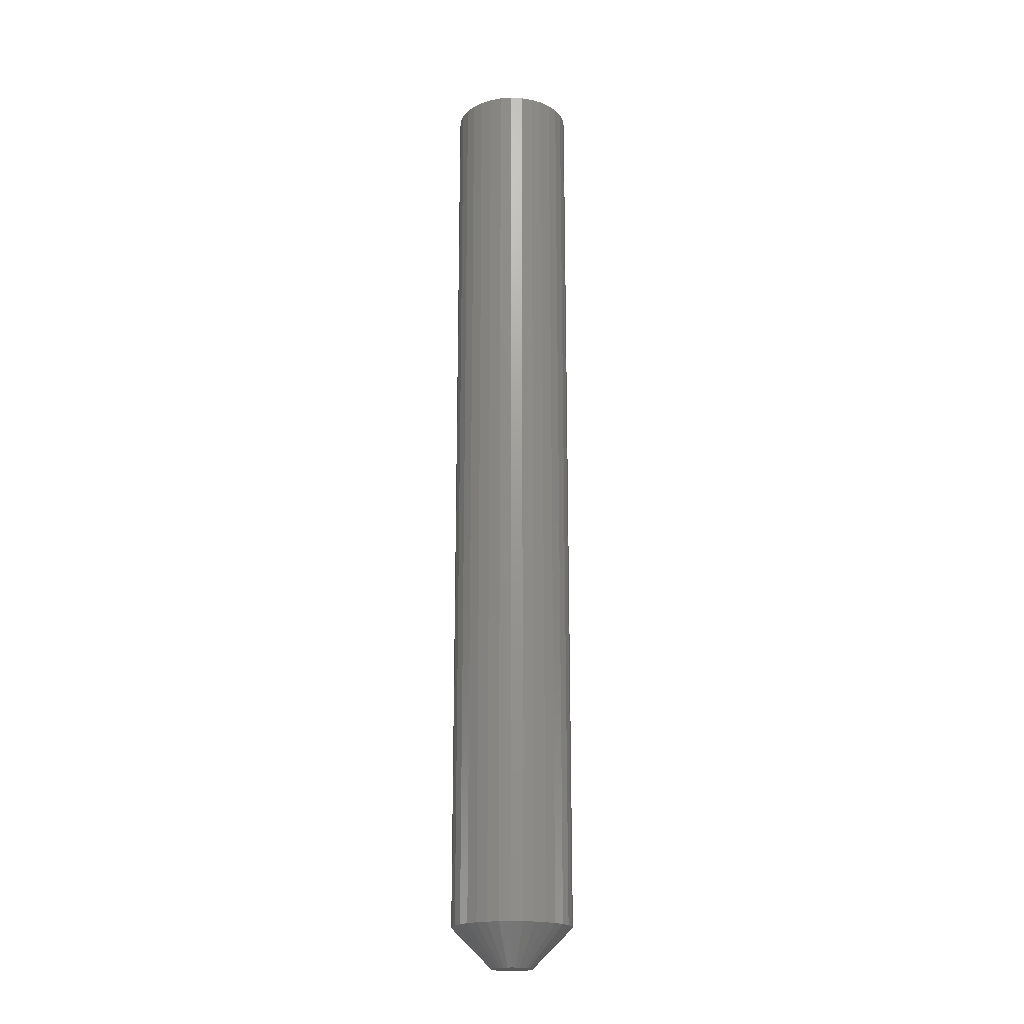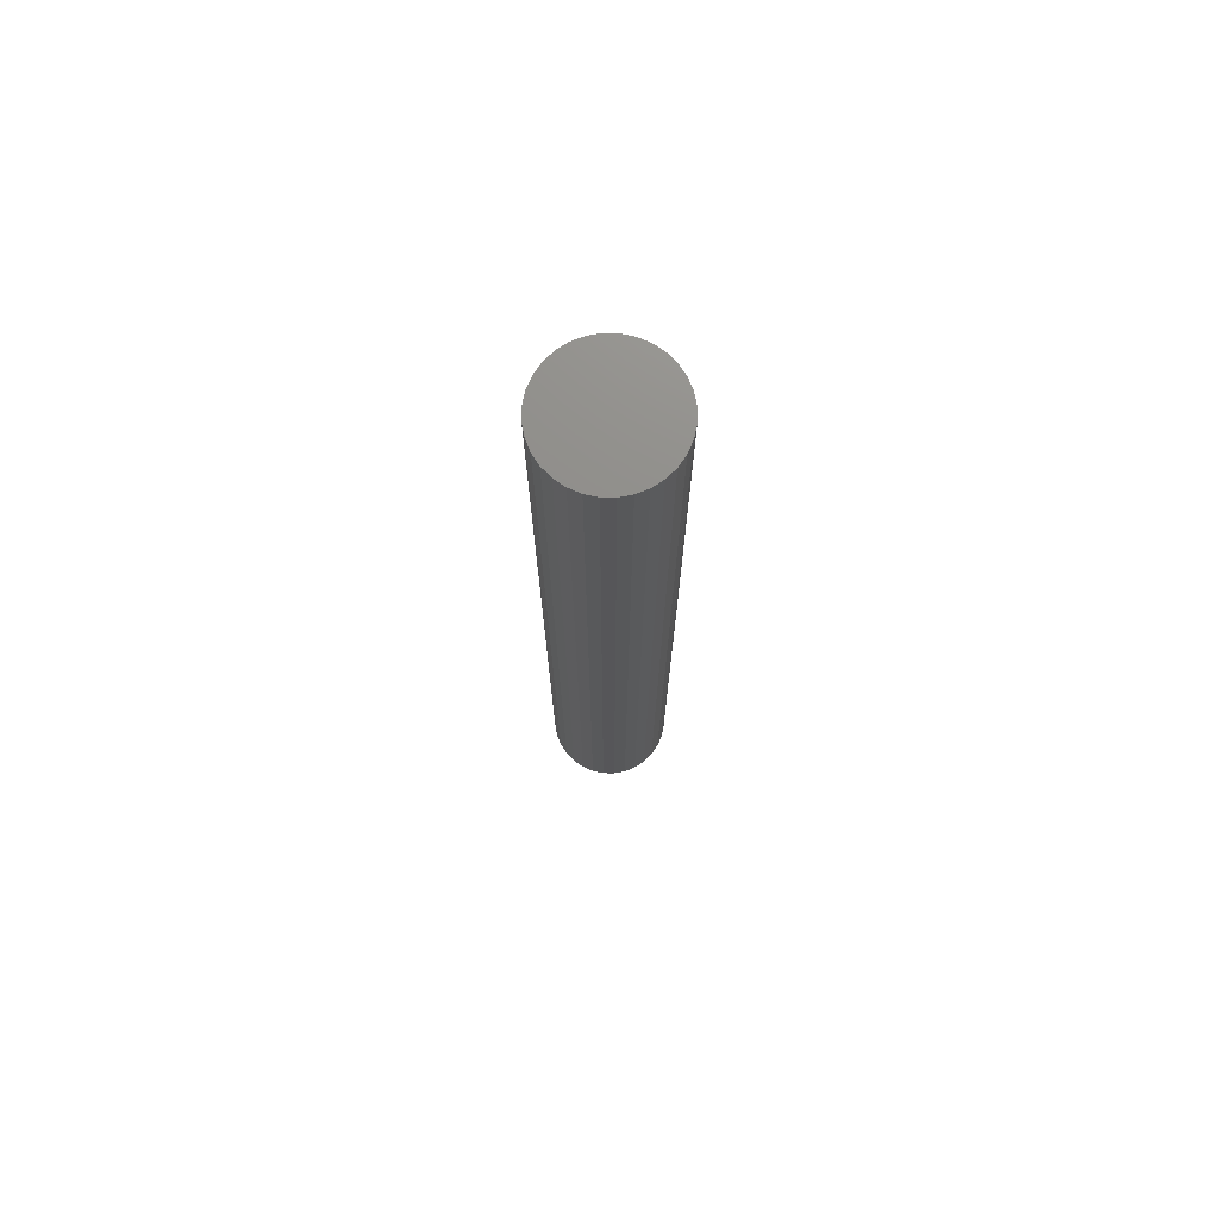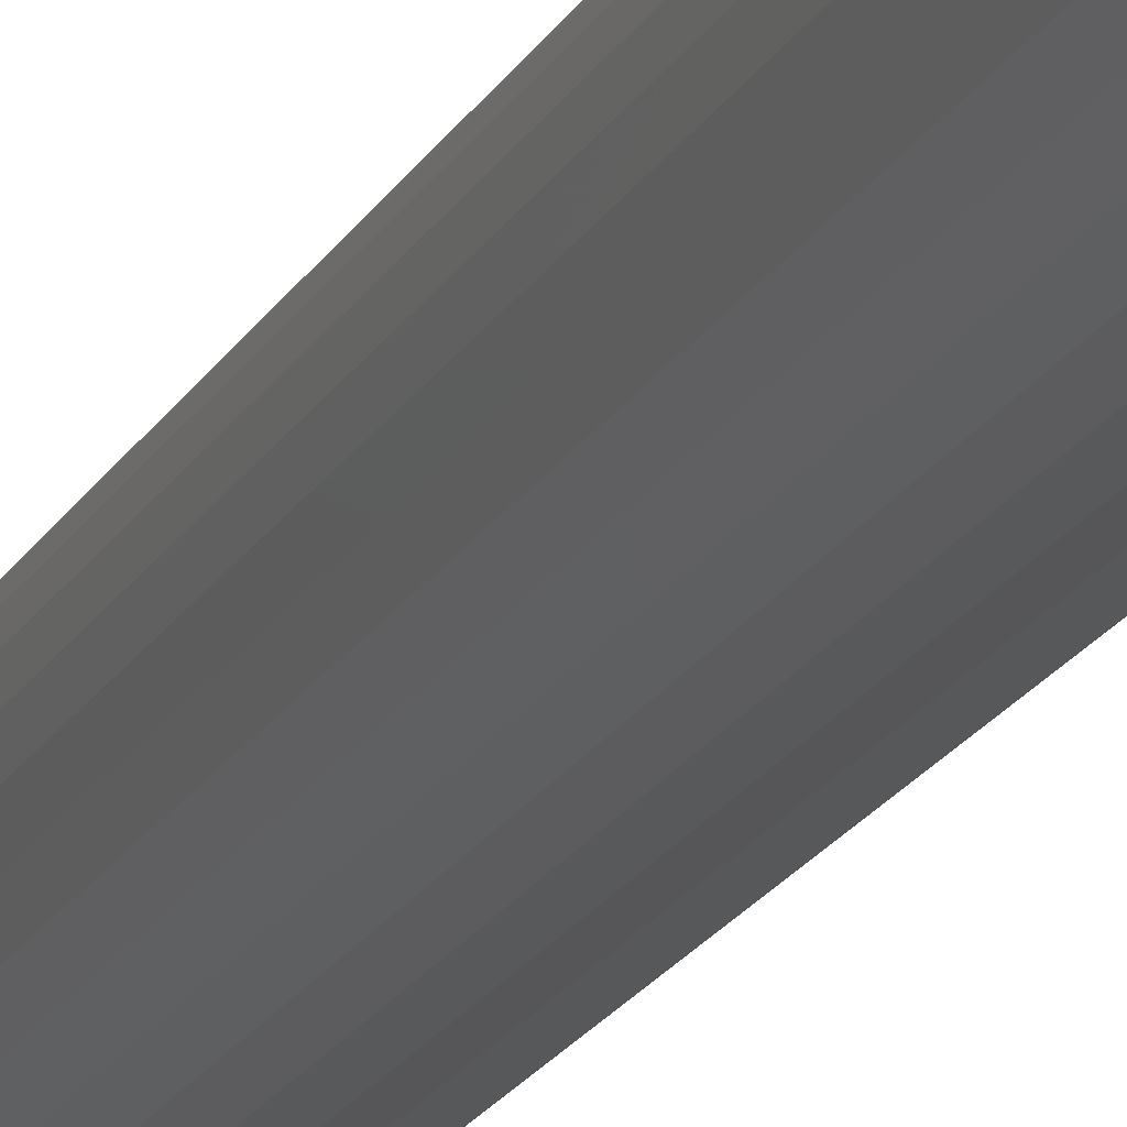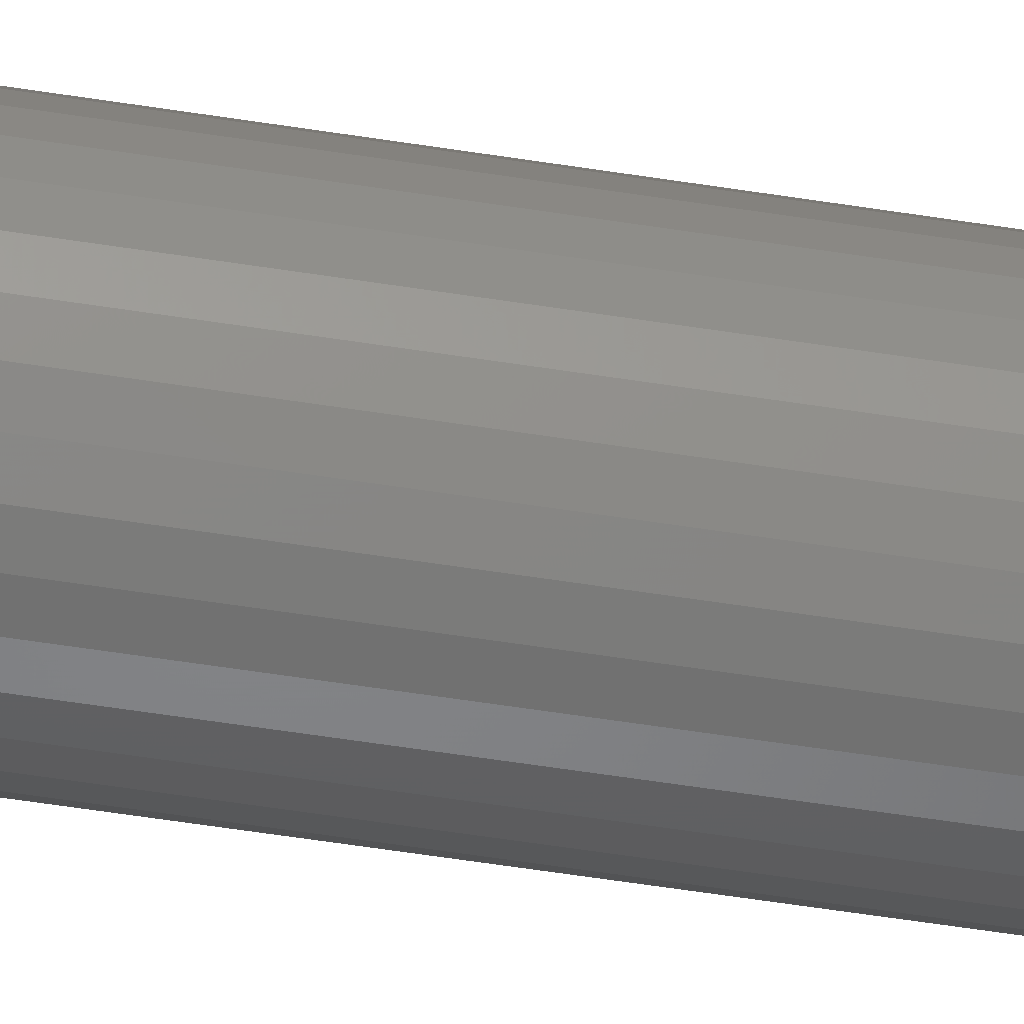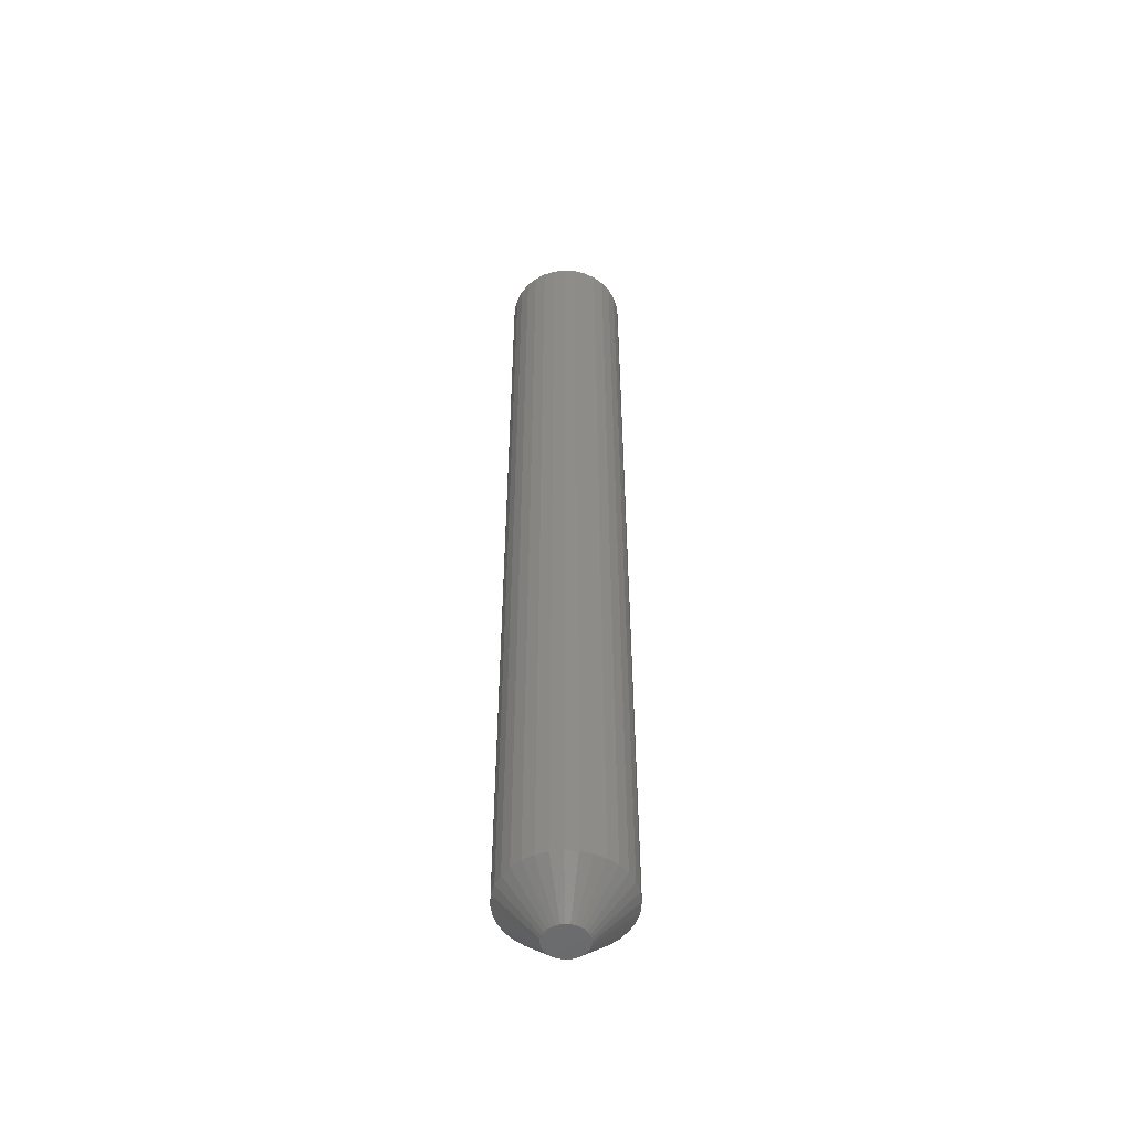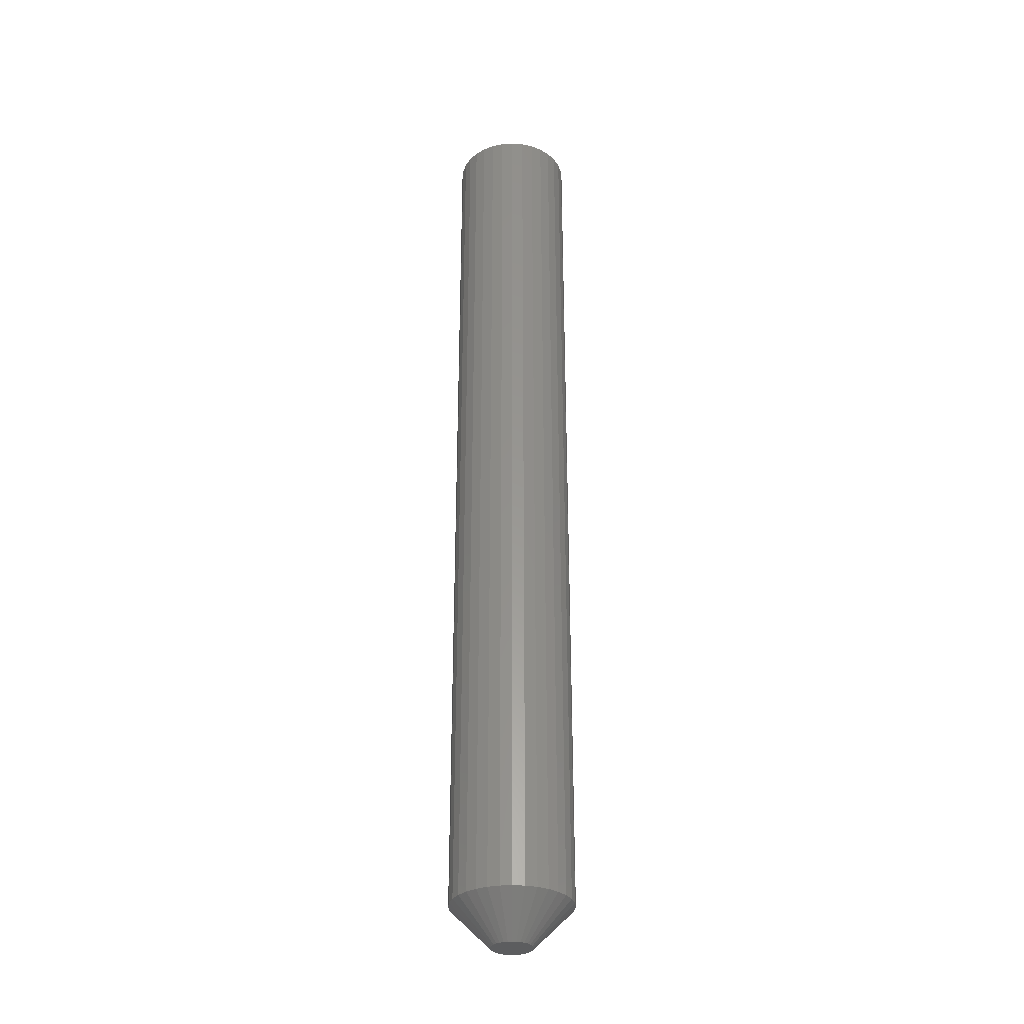
<metadata>
{"format":"stl","ext":"stl","renderer":"f3d","projection":"perspective","resolution":1024,"background":"white","views":[{"elev":-19.6,"azim":68.4,"up":"+Y"},{"elev":73.8,"azim":40.1,"up":"+Y"},{"elev":-18.7,"azim":159.9,"up":"+Z"},{"elev":-57.4,"azim":80.7,"up":"+Z"},{"elev":-52.3,"azim":-156.0,"up":"+Y"},{"elev":-31.6,"azim":168.4,"up":"+Y"}]}
</metadata>
<code>
# stl→obj: 96 verts, 188 faces
v 0.01288 -0.75 0.0114
v -0.009917 -0.75 0.0114
v -0.01192 -0.75 0.008955
v 0.01488 -0.75 0.008955
v -0.01341 -0.75 0.006168
v 0.01637 -0.75 0.006168
v 0.01637 -0.75 -0.006168
v -0.01192 -0.75 -0.008955
v 0.01488 -0.75 -0.008955
v -0.009917 -0.75 -0.0114
v 0.01288 -0.75 -0.0114
v -0.007475 -0.75 -0.0134
v 0.01044 -0.75 -0.0134
v -0.004688 -0.75 -0.01489
v -0.001664 -0.75 -0.01581
v 0.007649 -0.75 -0.01489
v 0.00148 -0.75 -0.01612
v 0.004625 -0.75 -0.01581
v 0.01044 -0.75 0.0134
v 0.007649 -0.75 0.01489
v 0.004625 -0.75 0.01581
v 0.00148 -0.75 0.01612
v -0.001664 -0.75 0.01581
v -0.004688 -0.75 0.01489
v -0.007475 -0.75 0.0134
v 0.01729 -0.75 0.003145
v -0.01433 -0.75 0.003145
v 0.0176 -0.75 3.19e-18
v -0.01464 -0.75 -2.47e-17
v 0.01729 -0.75 -0.003145
v -0.01433 -0.75 -0.003145
v -0.01341 -0.75 -0.006168
v 0.04885 2.629e-18 -1.16e-17
v 0.04885 -0.7188 -6.528e-17
v 0.04794 2.579e-18 -0.009241
v 0.04794 -0.7188 -0.009241
v 0.04524 2.429e-18 -0.01813
v 0.04524 -0.7188 -0.01813
v 0.04087 2.186e-18 -0.02632
v 0.04087 -0.7188 -0.02632
v 0.03497 1.859e-18 -0.03349
v 0.03497 -0.7188 -0.03349
v 0.0278 1.461e-18 -0.03939
v 0.0278 -0.7188 -0.03939
v 0.01961 1.006e-18 -0.04376
v 0.01961 -0.7188 -0.04376
v 0.01072 5.13e-19 -0.04646
v 0.01072 -0.7188 -0.04646
v 0.00148 -6.44e-34 -0.04737
v 0.00148 -0.7188 -0.04737
v -0.007761 -5.13e-19 -0.04646
v -0.007761 -0.7188 -0.04646
v -0.01665 -1.006e-18 -0.04376
v -0.01665 -0.7188 -0.04376
v -0.02484 -1.461e-18 -0.03939
v -0.02484 -0.7188 -0.03939
v -0.03201 -1.859e-18 -0.03349
v -0.03201 -0.7188 -0.03349
v -0.03791 -2.186e-18 -0.02632
v -0.03791 -0.7188 -0.02632
v -0.04228 -2.429e-18 -0.01813
v -0.04228 -0.7188 -0.01813
v -0.04498 -2.579e-18 -0.009241
v -0.04498 -0.7188 -0.009241
v -0.04589 -2.629e-18 -1.916e-22
v -0.04589 -0.7188 -1.916e-22
v -0.04498 -2.579e-18 0.009241
v -0.04498 -0.7188 0.009241
v -0.04228 -2.429e-18 0.01813
v -0.04228 -0.7188 0.01813
v -0.03791 -2.186e-18 0.02632
v -0.03791 -0.7188 0.02632
v -0.03201 -1.859e-18 0.03349
v -0.03201 -0.7188 0.03349
v -0.02484 -1.461e-18 0.03939
v -0.02484 -0.7188 0.03939
v -0.01665 -1.006e-18 0.04376
v -0.01665 -0.7188 0.04376
v -0.007761 -5.13e-19 0.04646
v -0.007761 -0.7188 0.04646
v 0.00148 3.22e-34 0.04737
v 0.00148 -0.7188 0.04737
v 0.01072 5.13e-19 0.04646
v 0.01072 -0.7188 0.04646
v 0.01961 1.006e-18 0.04376
v 0.01961 -0.7188 0.04376
v 0.0278 1.461e-18 0.03939
v 0.0278 -0.7188 0.03939
v 0.03497 1.859e-18 0.03349
v 0.03497 -0.7188 0.03349
v 0.04087 2.186e-18 0.02632
v 0.04087 -0.7188 0.02632
v 0.04524 2.429e-18 0.01813
v 0.04524 -0.7188 0.01813
v 0.04794 2.579e-18 0.009241
v 0.04794 -0.7188 0.009241
f 1 2 3
f 1 3 4
f 4 3 5
f 4 5 6
f 7 8 9
f 9 8 10
f 9 10 11
f 11 10 12
f 11 12 13
f 12 14 13
f 13 14 15
f 13 15 16
f 15 17 16
f 16 17 18
f 19 20 21
f 19 21 22
f 19 22 23
f 19 23 24
f 19 24 25
f 19 25 2
f 19 2 1
f 6 5 26
f 26 5 27
f 26 27 28
f 28 27 29
f 28 29 30
f 30 29 31
f 30 31 7
f 7 31 32
f 7 32 8
f 33 34 35
f 35 34 36
f 35 36 37
f 37 36 38
f 37 38 39
f 39 38 40
f 39 40 41
f 41 40 42
f 41 42 43
f 43 42 44
f 43 44 45
f 45 44 46
f 45 46 47
f 47 46 48
f 47 48 49
f 49 48 50
f 49 50 51
f 51 50 52
f 51 52 53
f 53 52 54
f 53 54 55
f 55 54 56
f 55 56 57
f 57 56 58
f 57 58 59
f 59 58 60
f 59 60 61
f 61 60 62
f 61 62 63
f 63 62 64
f 63 64 65
f 65 64 66
f 65 66 67
f 67 66 68
f 67 68 69
f 69 68 70
f 69 70 71
f 71 70 72
f 71 72 73
f 73 72 74
f 73 74 75
f 75 74 76
f 75 76 77
f 77 76 78
f 77 78 79
f 79 78 80
f 79 80 81
f 81 80 82
f 81 82 83
f 83 82 84
f 83 84 85
f 85 84 86
f 85 86 87
f 87 86 88
f 87 88 89
f 89 88 90
f 89 90 91
f 91 90 92
f 91 92 93
f 93 92 94
f 93 94 95
f 95 94 96
f 95 96 33
f 33 96 34
f 29 27 66
f 27 68 66
f 34 96 28
f 96 26 28
f 96 94 6
f 26 96 6
f 92 90 4
f 4 94 92
f 6 94 4
f 88 86 20
f 19 88 20
f 19 1 88
f 84 82 21
f 21 86 84
f 20 86 21
f 80 78 24
f 23 80 24
f 23 22 80
f 76 74 25
f 25 78 76
f 24 78 25
f 72 70 5
f 3 72 5
f 3 2 72
f 27 70 68
f 5 70 27
f 1 4 90
f 90 88 1
f 22 21 82
f 82 80 22
f 2 25 74
f 74 72 2
f 28 30 34
f 30 36 34
f 66 64 29
f 64 31 29
f 64 62 32
f 31 64 32
f 60 58 8
f 8 62 60
f 32 62 8
f 56 54 14
f 12 56 14
f 12 10 56
f 52 50 15
f 15 54 52
f 14 54 15
f 48 46 16
f 18 48 16
f 18 17 48
f 44 42 13
f 13 46 44
f 16 46 13
f 40 38 7
f 9 40 7
f 9 11 40
f 30 38 36
f 7 38 30
f 10 8 58
f 58 56 10
f 17 15 50
f 50 48 17
f 11 13 42
f 42 40 11
f 77 79 81
f 77 81 83
f 85 77 83
f 75 77 85
f 87 75 85
f 73 75 87
f 89 73 87
f 71 73 89
f 91 71 89
f 69 71 91
f 93 69 91
f 67 69 93
f 95 67 93
f 37 61 35
f 59 61 37
f 39 59 37
f 57 59 39
f 41 57 39
f 55 57 41
f 43 55 41
f 53 55 43
f 45 53 43
f 51 53 45
f 49 51 45
f 47 49 45
f 61 63 35
f 35 63 65
f 35 65 33
f 33 65 67
f 33 67 95

</code>
